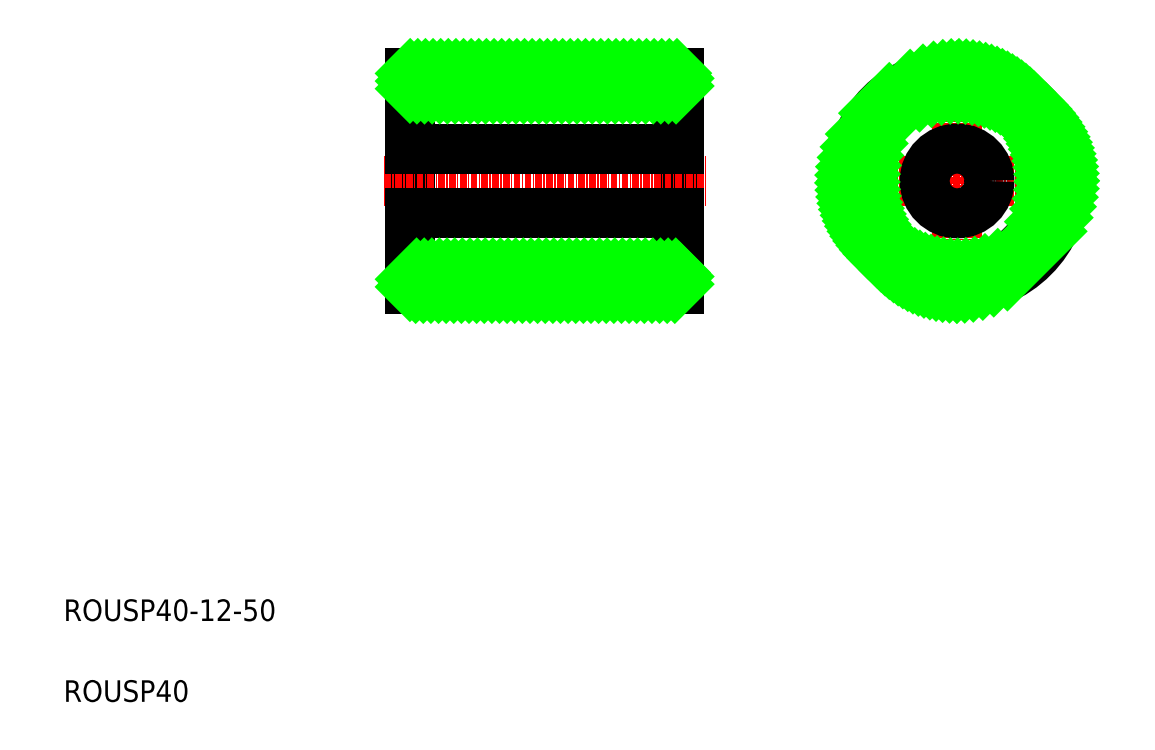
<metadata>
{"format":"dxf","ext":"dxf","renderer":"ezdxf+matplotlib","layout":"modelspace","background":"white","min_lineweight":24,"dpi":150}
</metadata>
<code>
0
SECTION
2
ENTITIES
0
LINE
8
0
10
124.3
20
86.64
30
0
11
124.3
21
126.6
31
0
0
LINE
8
0
10
74.27
20
126.6
30
0
11
74.27
21
86.64
31
0
0
TEXT
8
0
10
10
20
25
30
0
40
4
1
ROUSP40-12-50
0
TEXT
8
0
10
10
20
10
30
0
40
4
1
ROUSP40
0
LINE
8
0
10
124.3
20
86.64
30
0
11
74.27
21
86.64
31
0
0
LINE
8
0
10
124.3
20
89.64
30
0
11
74.27
21
89.64
31
0
0
LINE
8
CENTER
10
69.53
20
106.6
30
0
11
129.3
21
106.6
31
0
0
LINE
8
0
10
74.27
20
106.6
30
0
11
74.27
21
106.6
31
0
0
LINE
8
0
10
74.27
20
116.6
30
0
11
74.27
21
116.6
31
0
0
LINE
8
0
10
124.3
20
123.6
30
0
11
74.27
21
123.6
31
0
0
LINE
8
0
10
124.3
20
126.6
30
0
11
74.27
21
126.6
31
0
0
LINE
8
CENTER
10
175.8
20
131.4
30
0
11
175.8
21
81.92
31
0
0
CIRCLE
8
0
10
175.8
20
106.6
30
0
40
17
0
CIRCLE
8
0
10
175.8
20
106.6
30
0
40
20
0
LINE
8
CENTER
10
151.1
20
106.6
30
0
11
200.5
21
106.6
31
0
0
CIRCLE
8
0
10
175.8
20
106.6
30
0
40
6
0
LINE
8
0
10
74.27
20
112.6
30
0
11
124.3
21
112.6
31
0
0
LINE
8
0
10
74.27
20
100.6
30
0
11
124.3
21
100.6
31
0
0
INSERT
8
0
2
*X2
10
0
20
0
30
0
0
ENDSEC
0
EOF

</code>
